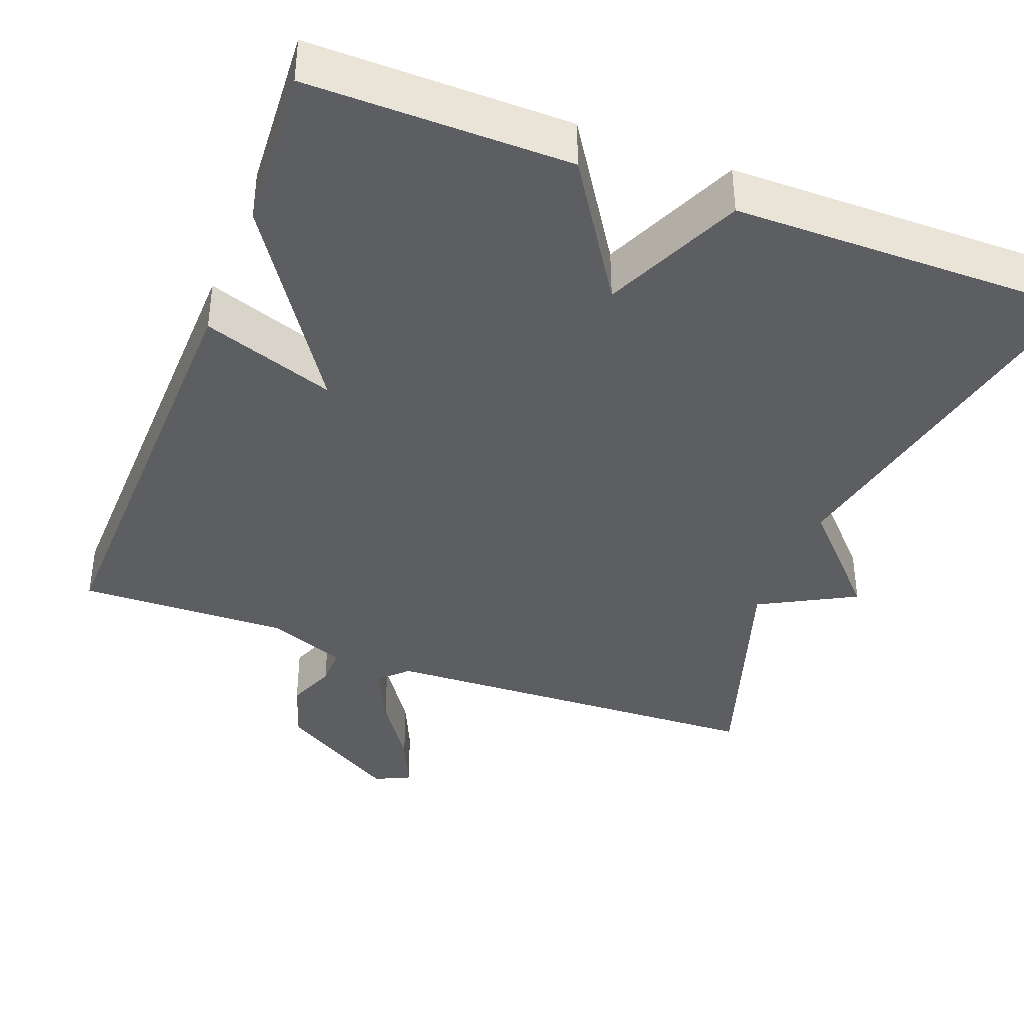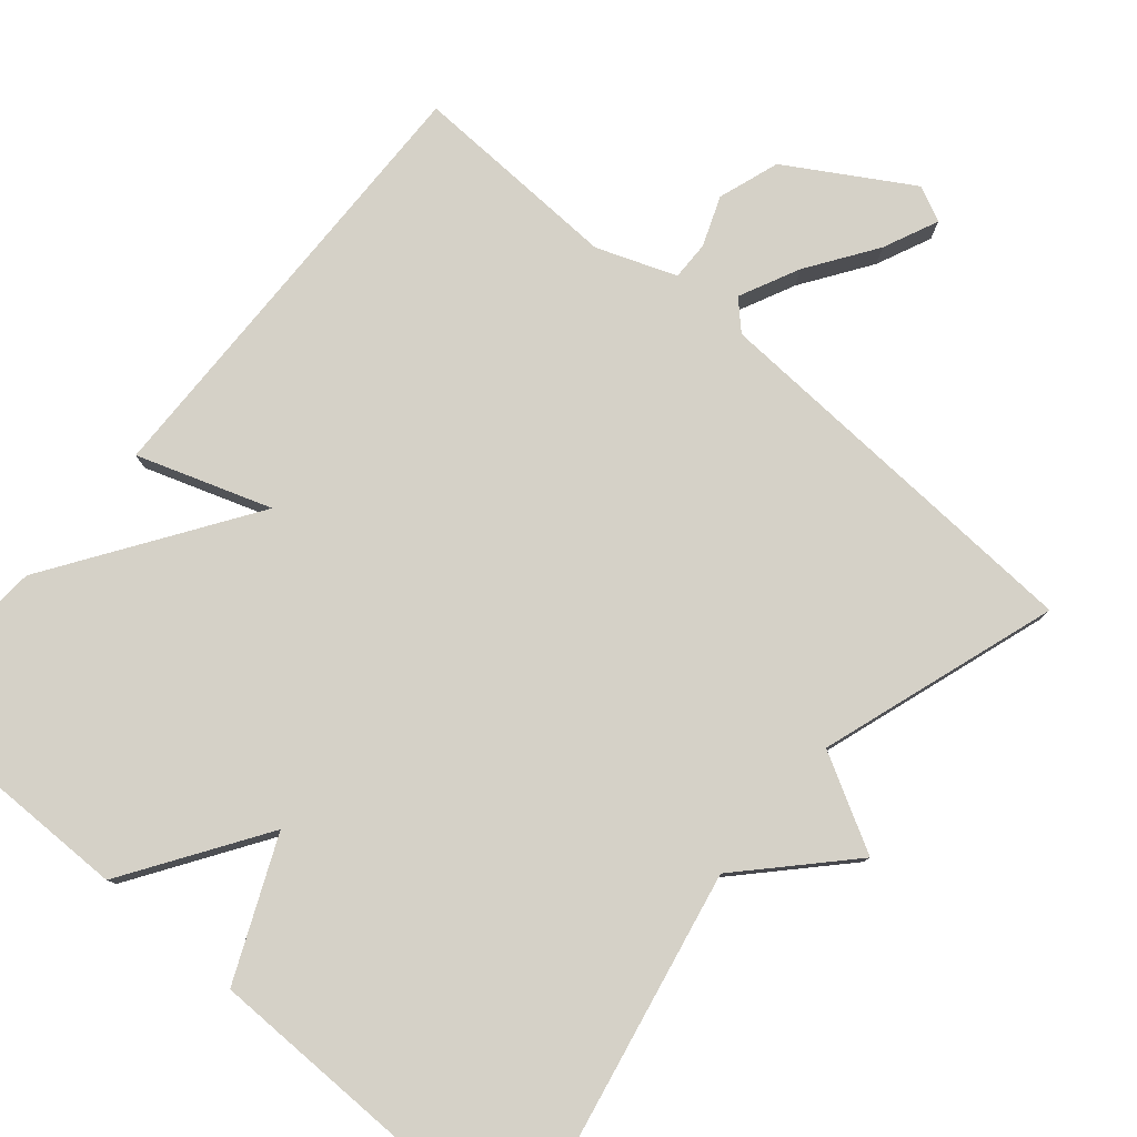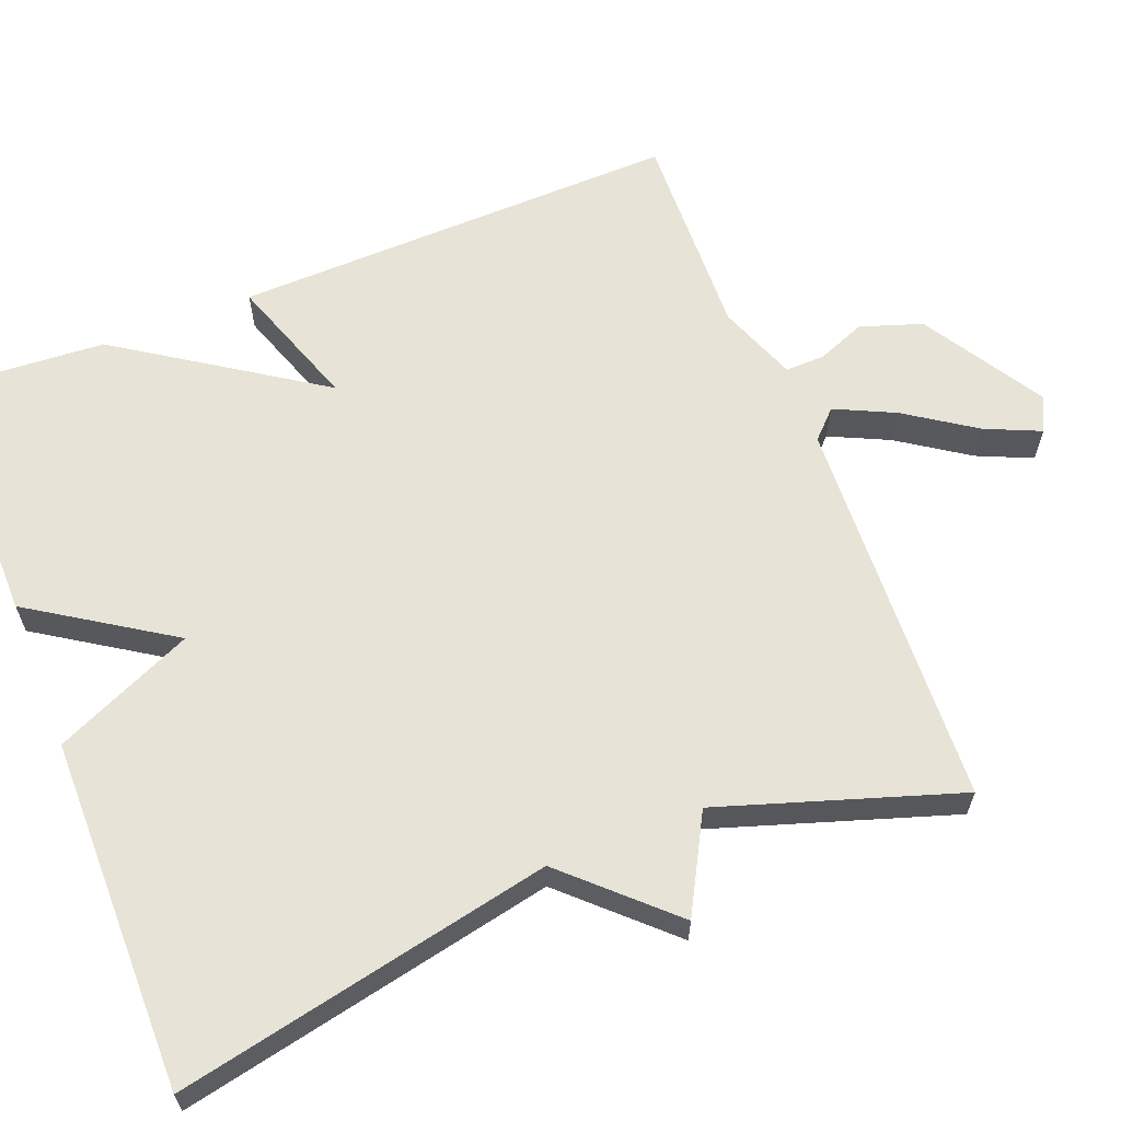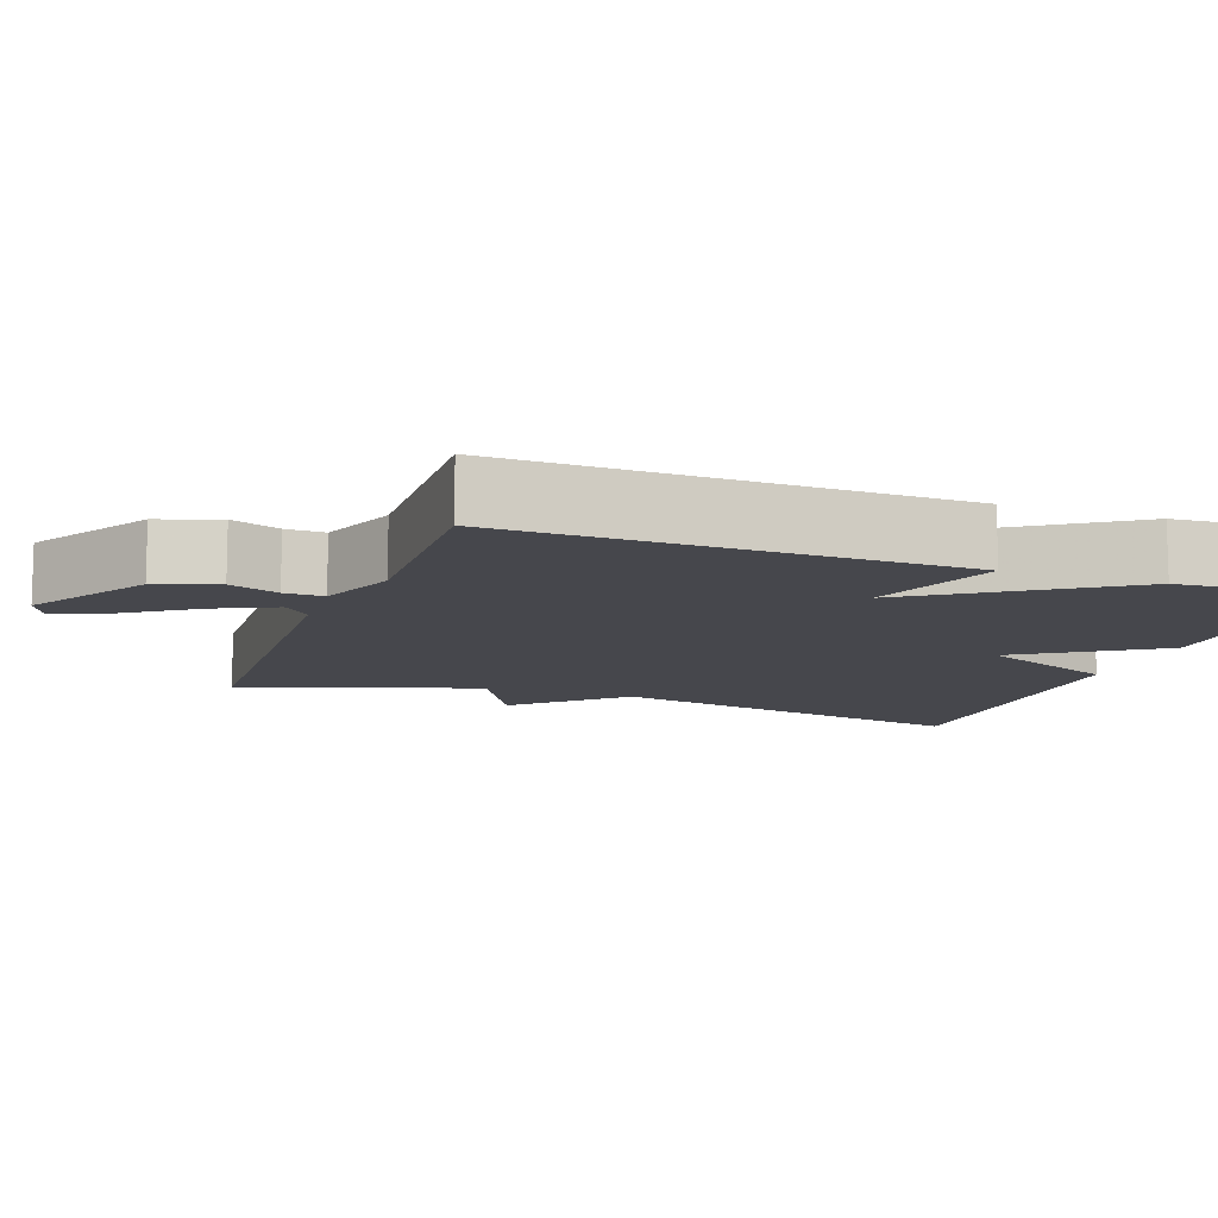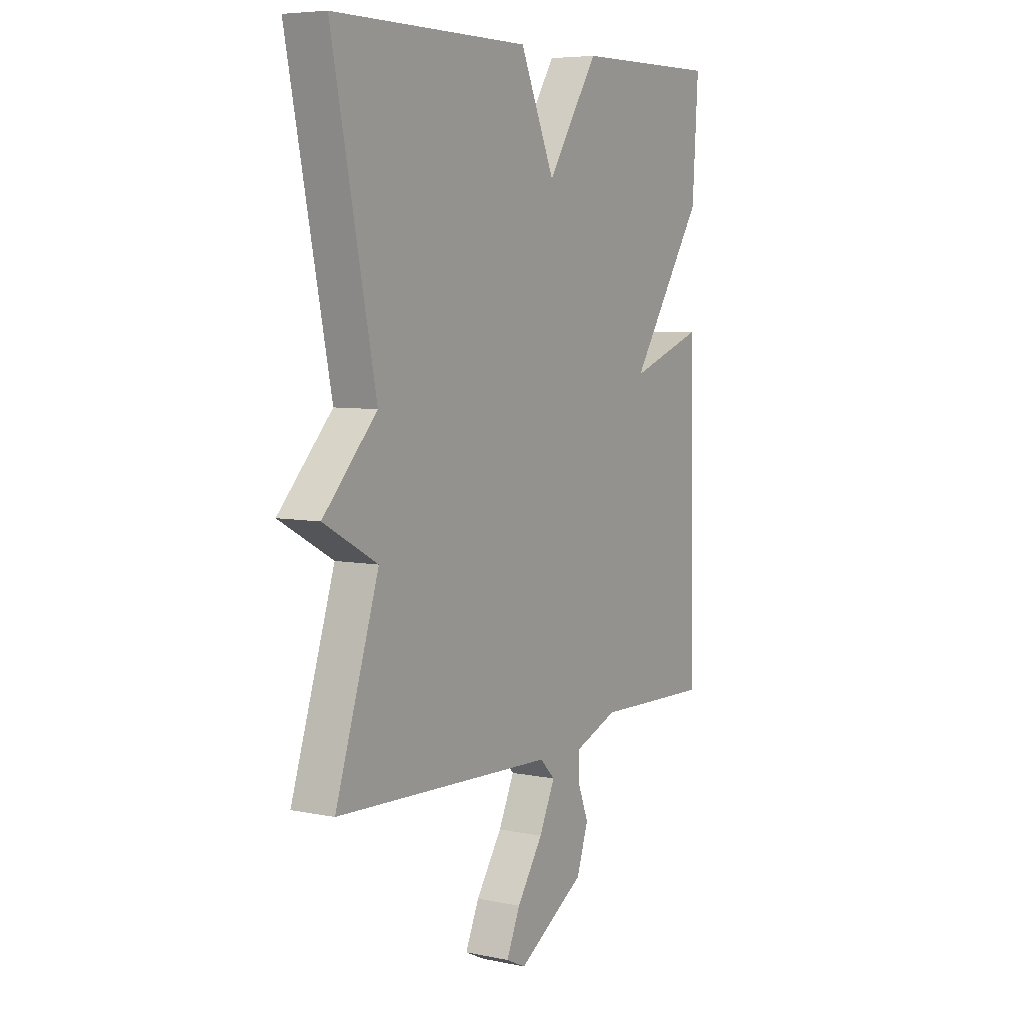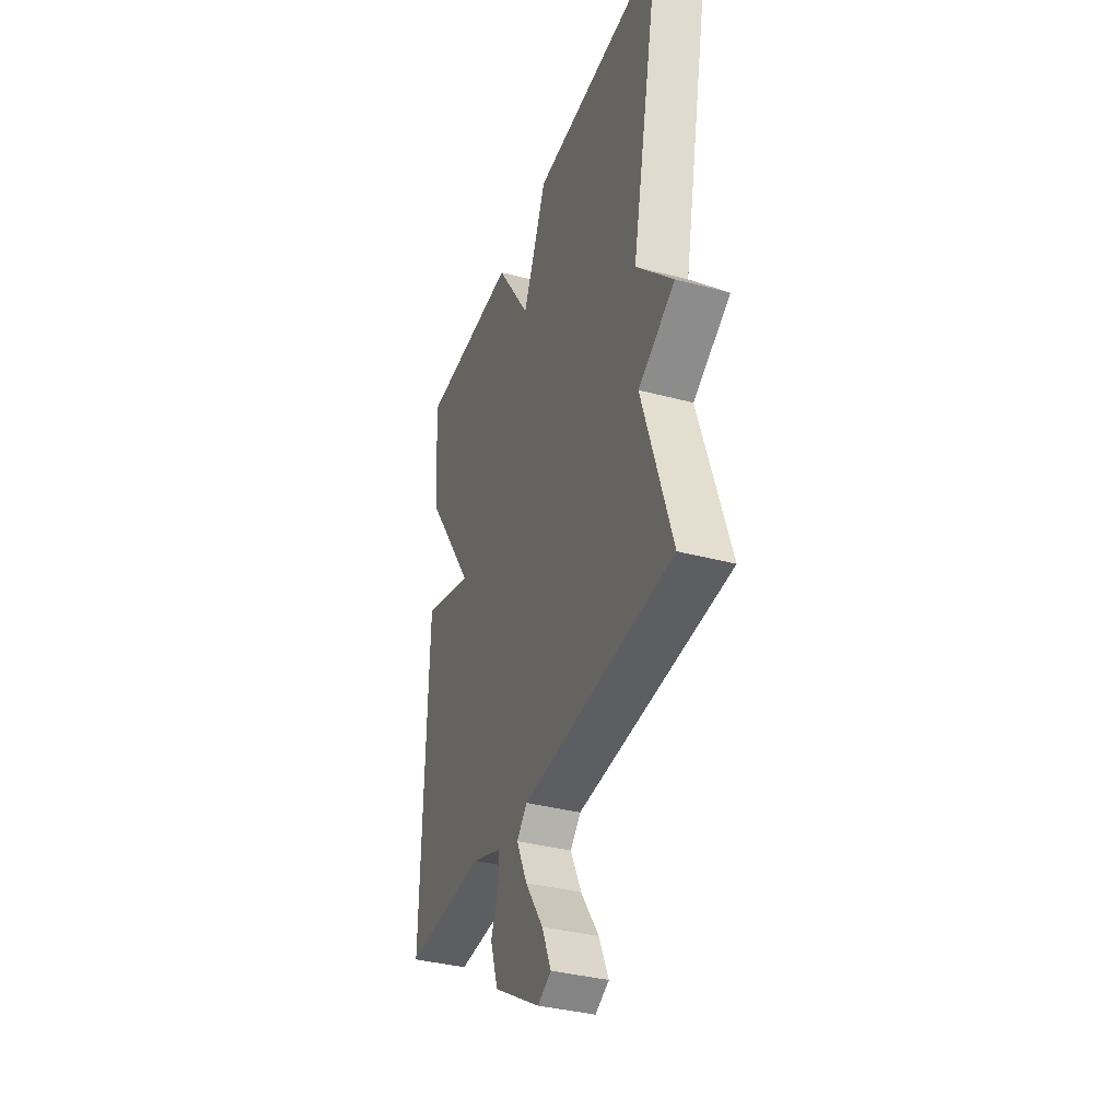
<metadata>
{"format":"obj","ext":"obj","renderer":"f3d","projection":"perspective","resolution":1024,"background":"white","views":[{"elev":-39.2,"azim":-21.0,"up":"+Y"},{"elev":79.3,"azim":40.5,"up":"+Y"},{"elev":62.6,"azim":68.5,"up":"+Y"},{"elev":-11.0,"azim":-109.7,"up":"+Y"},{"elev":6.3,"azim":121.3,"up":"+Z"},{"elev":-36.6,"azim":71.0,"up":"+Z"}]}
</metadata>
<code>
v -0.5 0.07 -0.5
v -0.486 0.07 0.085
v -0.312 0.07 0.025
v -0.486 0.07 0.285
v -0.5 0.07 0.5
v -0.159 0.07 0.497
v -0.04 0.07 0.315
v 0.041 0.07 0.497
v 0.5 0.07 0.5
v 0.399 0.07 0.01
v 0.524 0.07 -0.122
v 0.399 0.07 -0.19
v 0.5 0.07 -0.5
v -0.013 0.07 -0.524
v -0.048 0.07 -0.559
v -0.011 0.07 -0.637
v 0.05 0.07 -0.727
v 0.082 0.07 -0.799
v 0.036 0.07 -0.821
v -0.122 0.07 -0.725
v -0.149 0.07 -0.645
v -0.124 0.07 -0.581
v -0.123 0.07 -0.53
v -0.226 0.07 -0.491
v -0.5 0 -0.5
v -0.486 0 0.085
v -0.312 0 0.025
v -0.486 0 0.285
v -0.5 0 0.5
v -0.159 0 0.497
v -0.04 0 0.315
v 0.041 0 0.497
v 0.5 0 0.5
v 0.399 0 0.01
v 0.524 0 -0.122
v 0.399 0 -0.19
v 0.5 0 -0.5
v -0.013 0 -0.524
v -0.048 0 -0.559
v -0.011 0 -0.637
v 0.05 0 -0.727
v 0.082 0 -0.799
v 0.036 0 -0.821
v -0.122 0 -0.725
v -0.149 0 -0.645
v -0.124 0 -0.581
v -0.123 0 -0.53
v -0.226 0 -0.491
f 20 21 22
f 19 20 22
f 18 19 22
f 17 18 22
f 16 17 22
f 15 16 22 23
f 14 15 23
f 12 13 14
f 12 14 23 24
f 12 24 1
f 11 12 1
f 10 11 1
f 7 8 9 10
f 5 6 7
f 4 5 7
f 3 4 7
f 1 2 3
f 1 3 7 10
f 46 45 44
f 46 44 43
f 46 43 42
f 46 42 41
f 46 41 40
f 47 46 40 39
f 47 39 38
f 38 37 36
f 48 47 38 36
f 25 48 36
f 25 36 35
f 25 35 34
f 34 33 32 31
f 31 30 29
f 31 29 28
f 31 28 27
f 27 26 25
f 34 31 27 25
f 1 25 26 2
f 2 26 27 3
f 3 27 28 4
f 4 28 29 5
f 5 29 30 6
f 6 30 31 7
f 7 31 32 8
f 8 32 33 9
f 9 33 34 10
f 10 34 35 11
f 11 35 36 12
f 12 36 37 13
f 13 37 38 14
f 14 38 39 15
f 15 39 40 16
f 16 40 41 17
f 17 41 42 18
f 18 42 43 19
f 19 43 44 20
f 20 44 45 21
f 21 45 46 22
f 22 46 47 23
f 23 47 48 24
f 24 48 25 1

</code>
